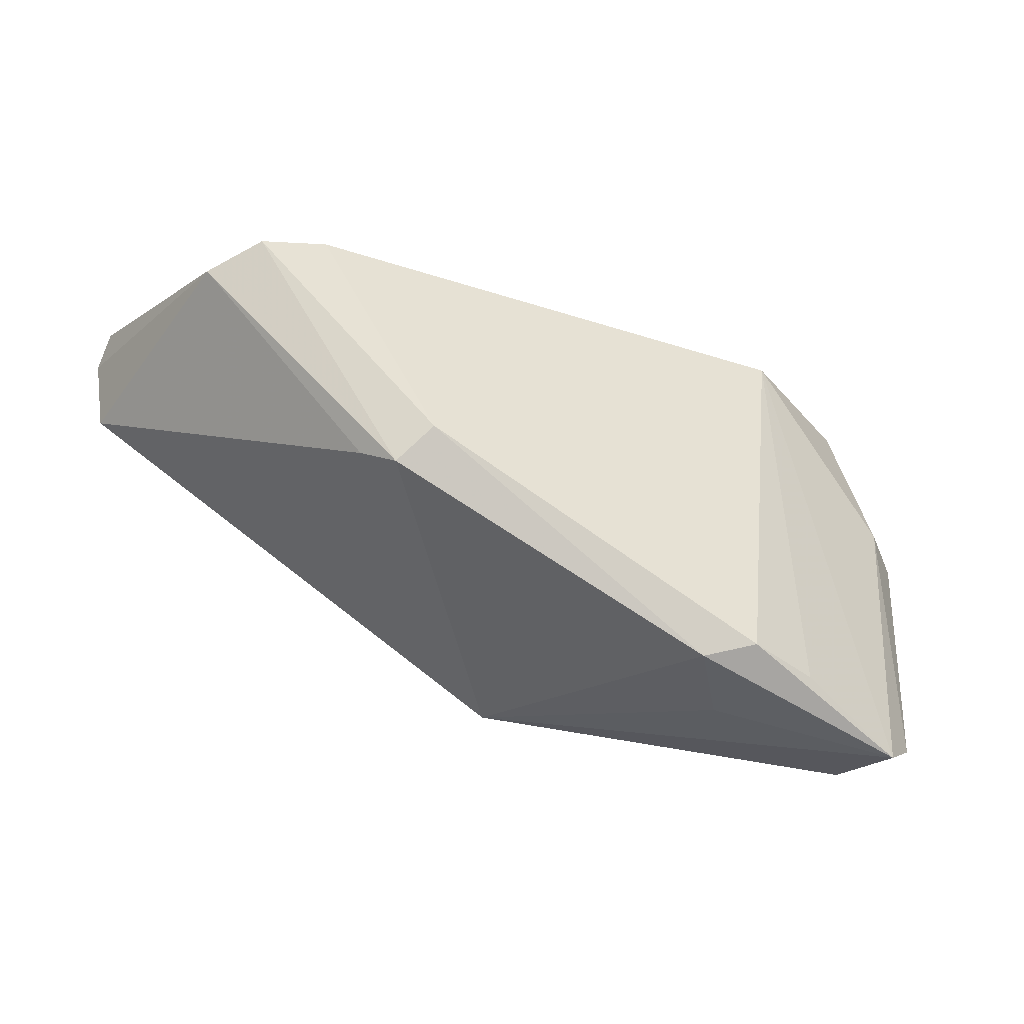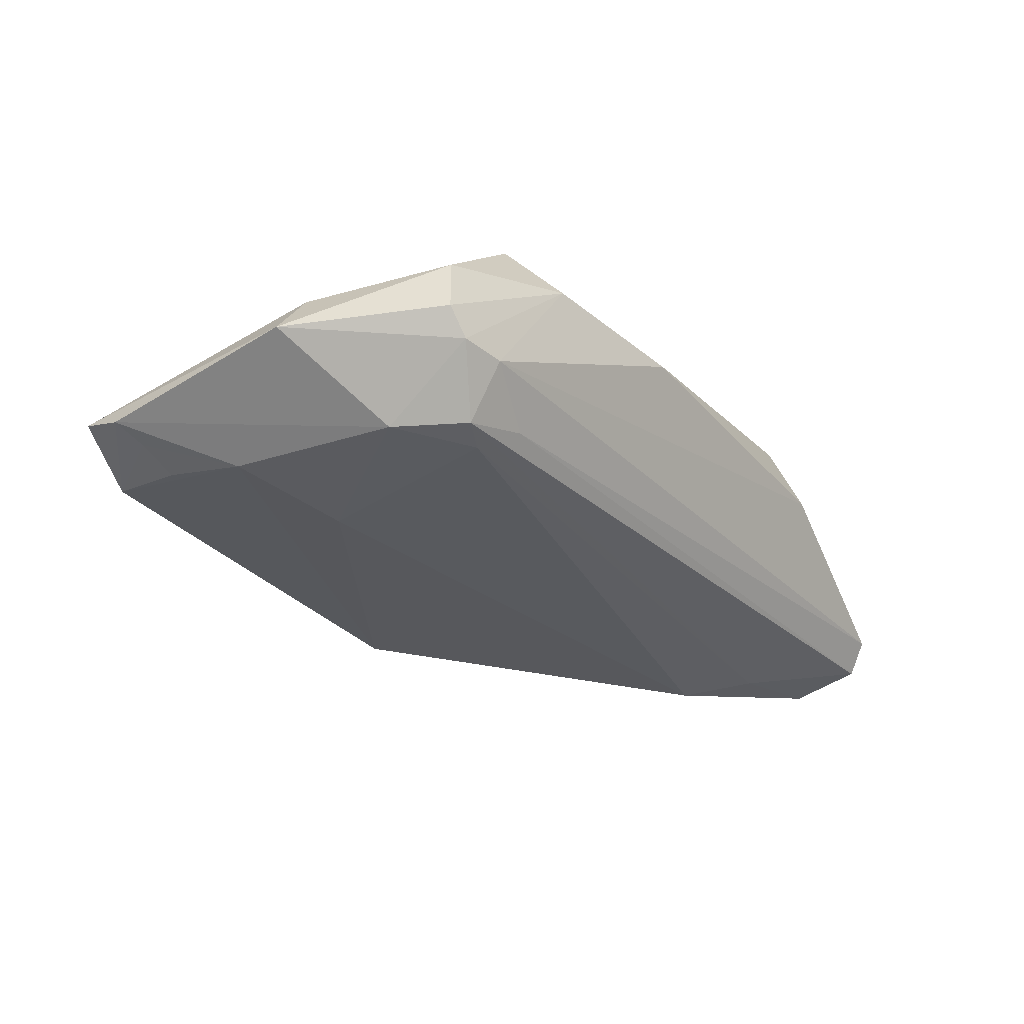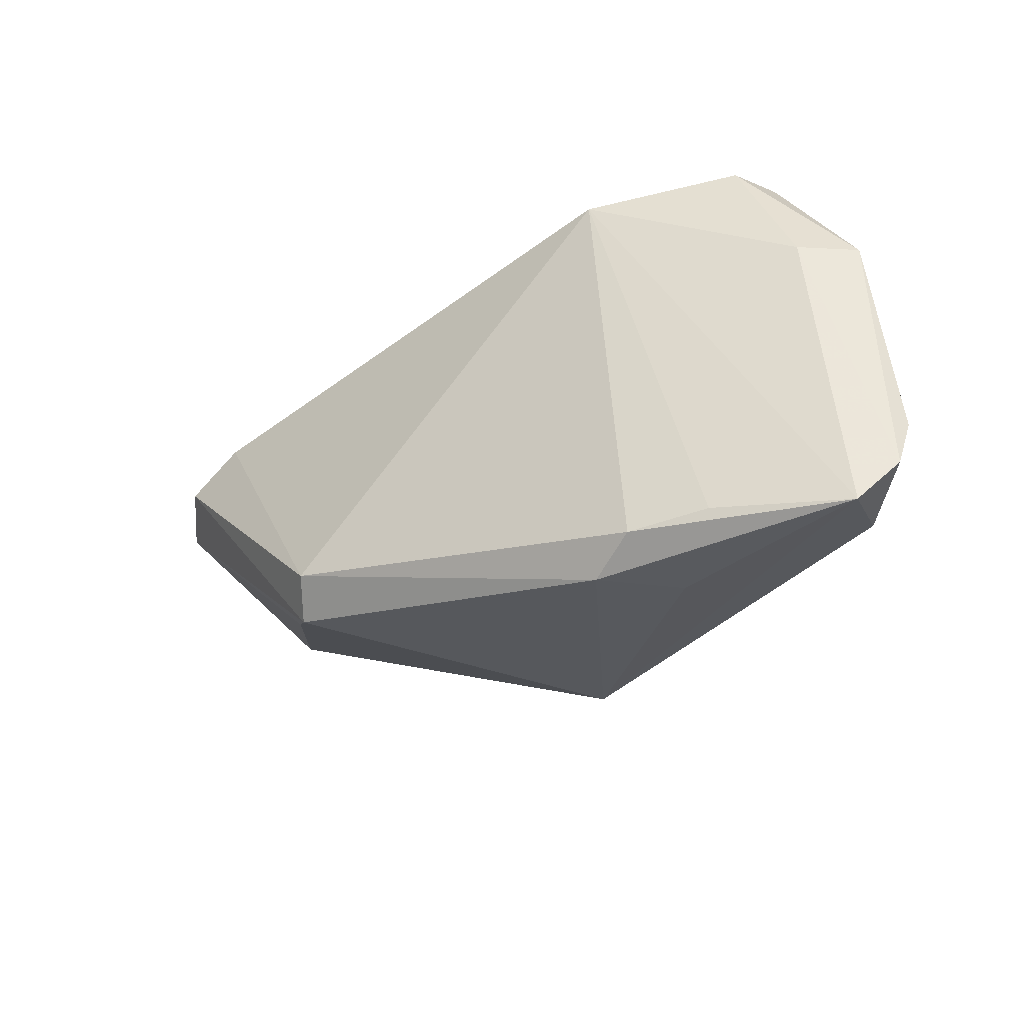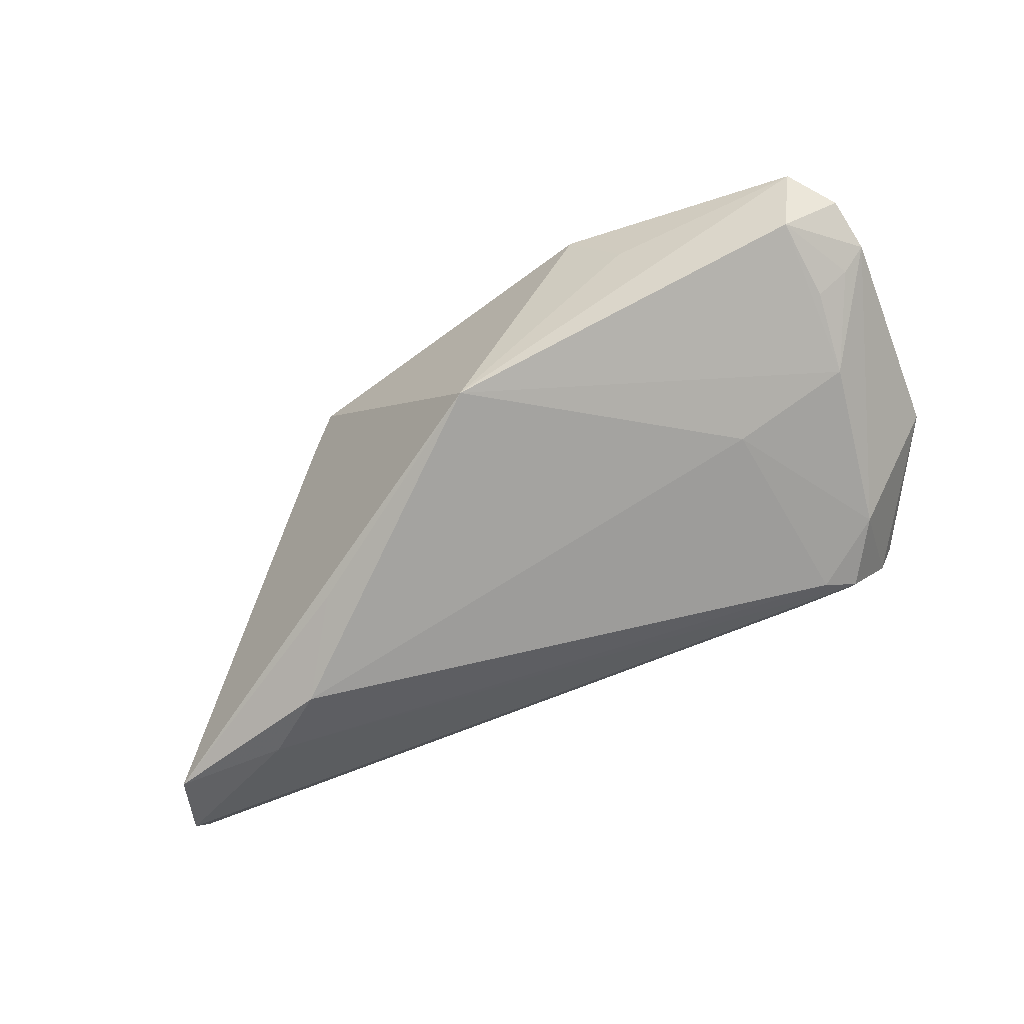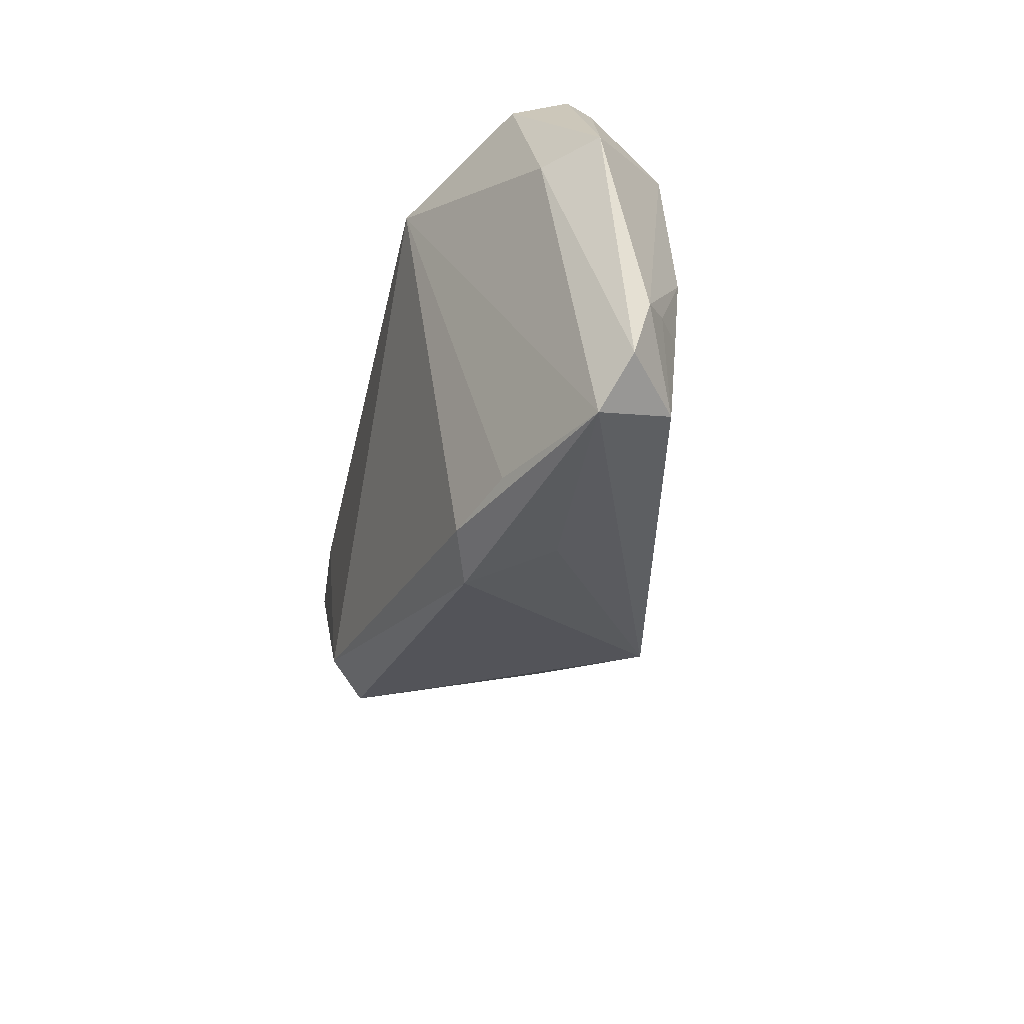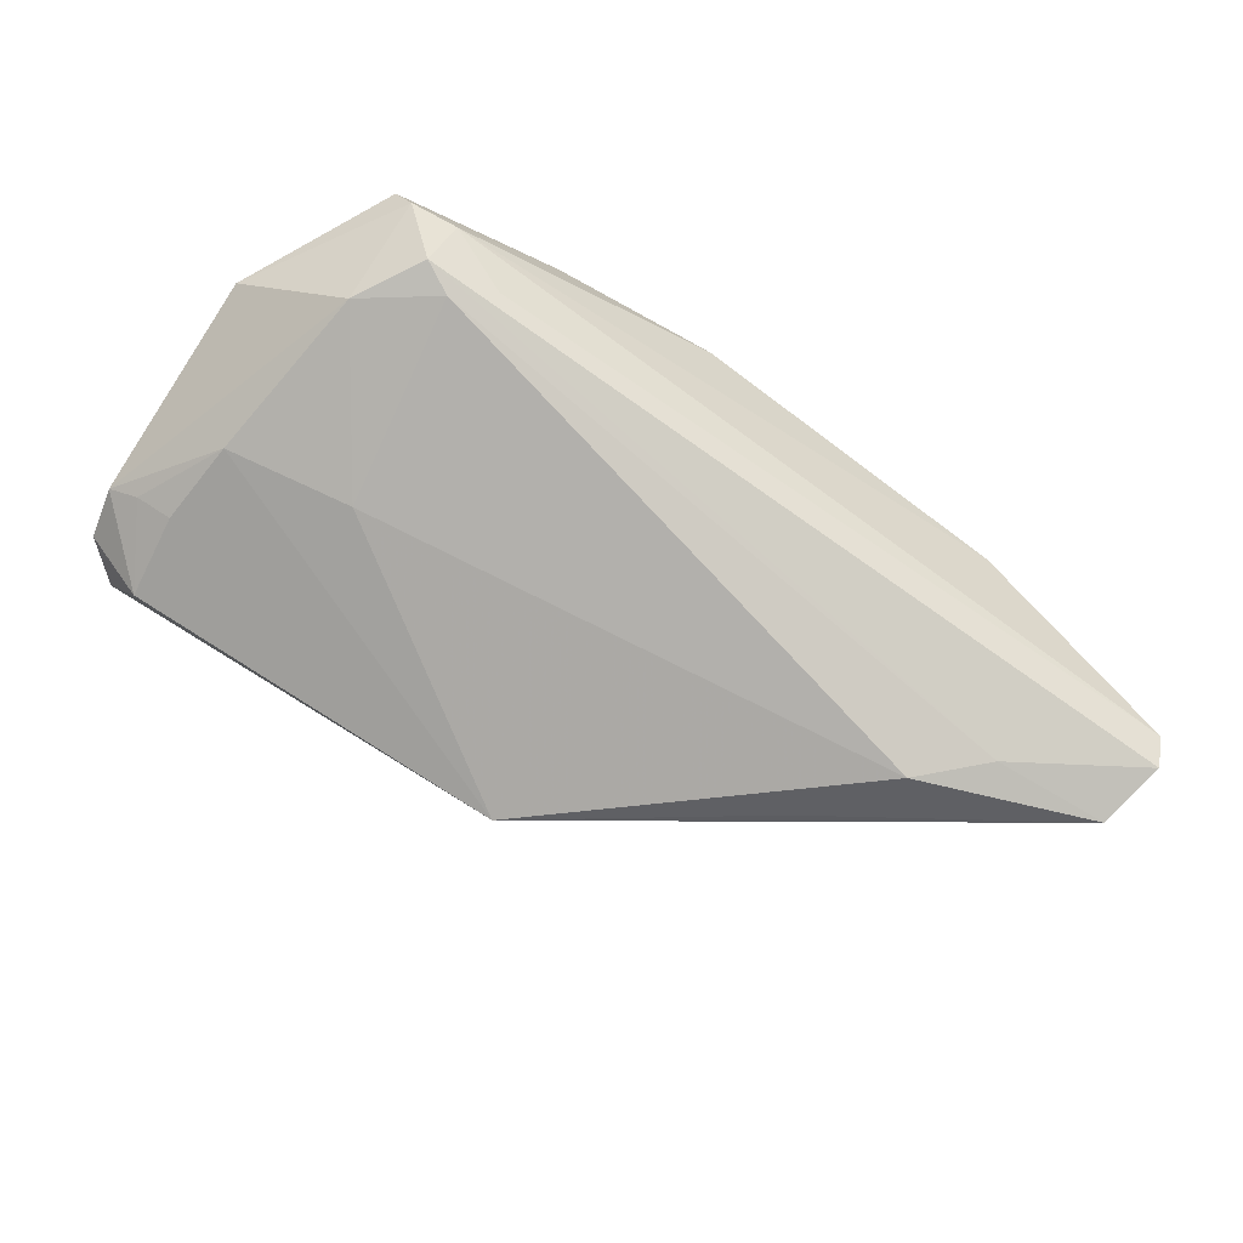
<metadata>
{"format":"obj","ext":"obj","renderer":"f3d","projection":"perspective","resolution":1024,"background":"white","views":[{"elev":-50.9,"azim":-21.3,"up":"+Y"},{"elev":-22.1,"azim":126.9,"up":"+Z"},{"elev":-42.5,"azim":39.3,"up":"+Y"},{"elev":-70.2,"azim":22.1,"up":"+Z"},{"elev":-40.4,"azim":77.4,"up":"+Y"},{"elev":-72.0,"azim":146.7,"up":"+Z"}]}
</metadata>
<code>
v 0.04449 0.02517 0.00333
v -0.05352 0.02088 -0.01284
v 0.0505 -0.01516 -0.004403
v -0.03964 0.01258 0.01873
v -0.03003 0.00718 -0.01921
v 0.02538 0.02643 0.01269
v 0.00201 -0.02148 -0.01519
v 0.04846 0.007703 0.007597
v 0.05244 -0.0228 -0.0006286
v 0.04547 -0.02396 -0.006331
v -0.05319 0.02305 -0.008844
v -0.02335 -0.0141 0.01246
v -0.03196 0.01569 0.01921
v 0.0465 -0.01437 -0.006991
v 0.0426 0.02582 -0.0001018
v -0.0303 0.0267 0.004403
v 0.02528 -0.02656 0.0007053
v 0.03052 0.02408 -0.006414
v 0.02768 0.01976 0.01921
v 0.04553 -0.00454 -0.008117
v 0.01968 -0.02828 0.009664
v -0.02325 -0.003659 -0.01623
v 0.04823 -0.02758 0.002075
v 0.04273 0.02377 0.009498
v 0.02563 -0.02611 0.01177
v -0.05124 0.01345 -0.01576
v 0.03414 -0.02536 0.008652
v -0.03907 0.02023 0.01006
v -0.02985 0.02236 0.01274
v 0.00697 0.02828 0.009979
v -0.01991 -0.01723 0.01521
v -0.01688 -0.01418 0.01921
v 0.03834 0.02322 -0.007741
v -0.04474 0.01094 0.01328
v 0.03478 0.02137 -0.008923
v 0.03734 0.02641 -0.0008934
v -0.0375 0.0131 -0.01672
v 0.04281 0.01552 -0.007759
v 0.03146 -0.0018 -0.01095
v 0.05352 -0.01675 -0.002187
v 0.05352 0.008329 0.002204
f 8 9 41
f 26 34 2
f 34 11 2
f 32 13 4
f 4 31 32
f 34 31 4
f 4 11 34
f 4 13 29
f 12 34 26
f 12 31 34
f 26 7 12
f 12 7 31
f 10 7 20
f 40 9 10
f 41 9 40
f 40 38 41
f 40 20 38
f 28 4 29
f 11 4 28
f 29 16 28
f 28 16 11
f 33 38 35
f 32 25 19
f 19 13 32
f 19 25 27
f 30 16 29
f 29 13 30
f 13 19 30
f 30 19 6
f 35 5 37
f 37 33 35
f 2 33 37
f 26 2 37
f 37 5 26
f 39 20 7
f 7 5 39
f 39 5 35
f 35 38 39
f 38 20 39
f 22 7 26
f 26 5 22
f 22 5 7
f 27 25 23
f 23 7 10
f 9 8 23
f 10 9 23
f 23 19 27
f 8 19 23
f 10 20 14
f 38 33 15
f 15 6 1
f 41 38 15
f 15 1 41
f 18 2 11
f 18 33 2
f 24 19 8
f 41 1 24
f 24 8 41
f 1 6 24
f 6 19 24
f 16 30 36
f 11 16 36
f 36 18 11
f 36 15 33
f 36 30 6
f 6 15 36
f 33 18 36
f 21 23 25
f 31 7 21
f 32 31 21
f 21 25 32
f 20 40 3
f 3 14 20
f 3 40 10
f 10 14 3
f 7 23 17
f 17 21 7
f 23 21 17

</code>
